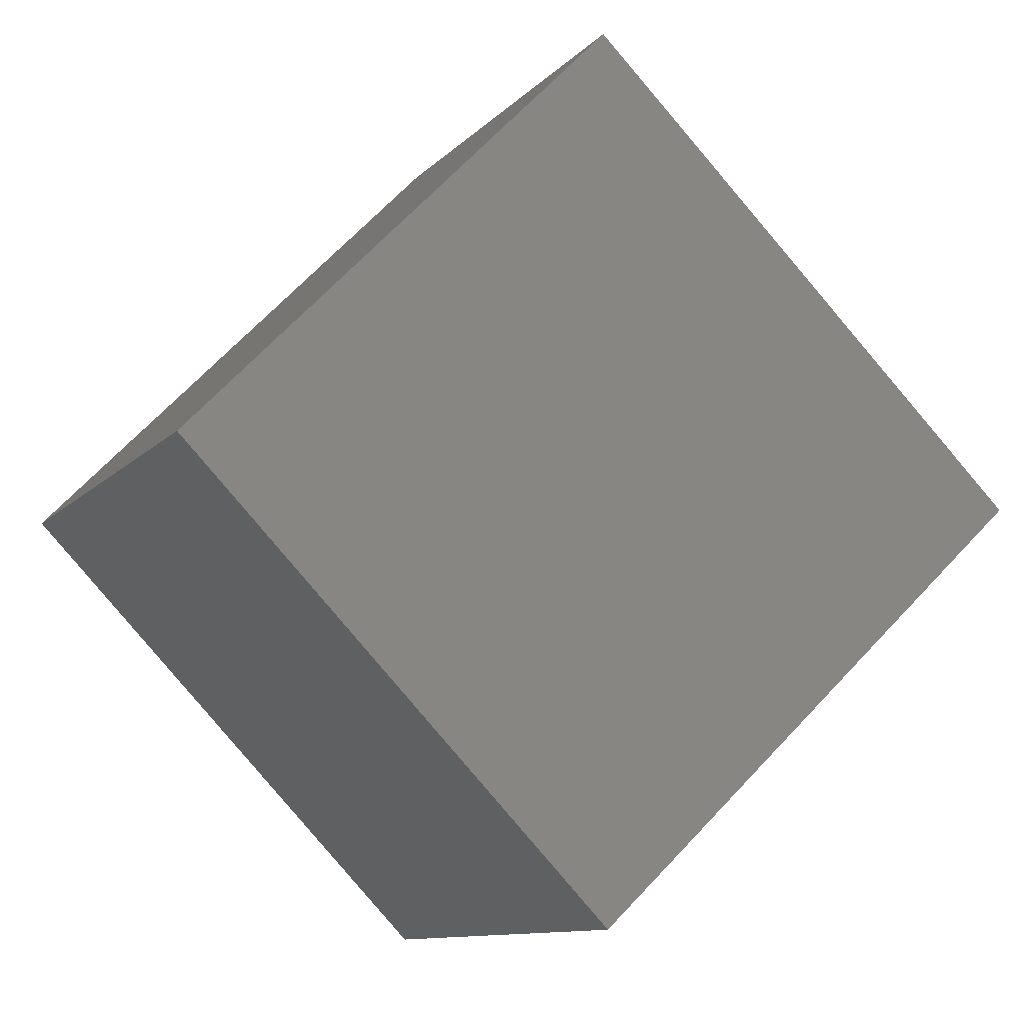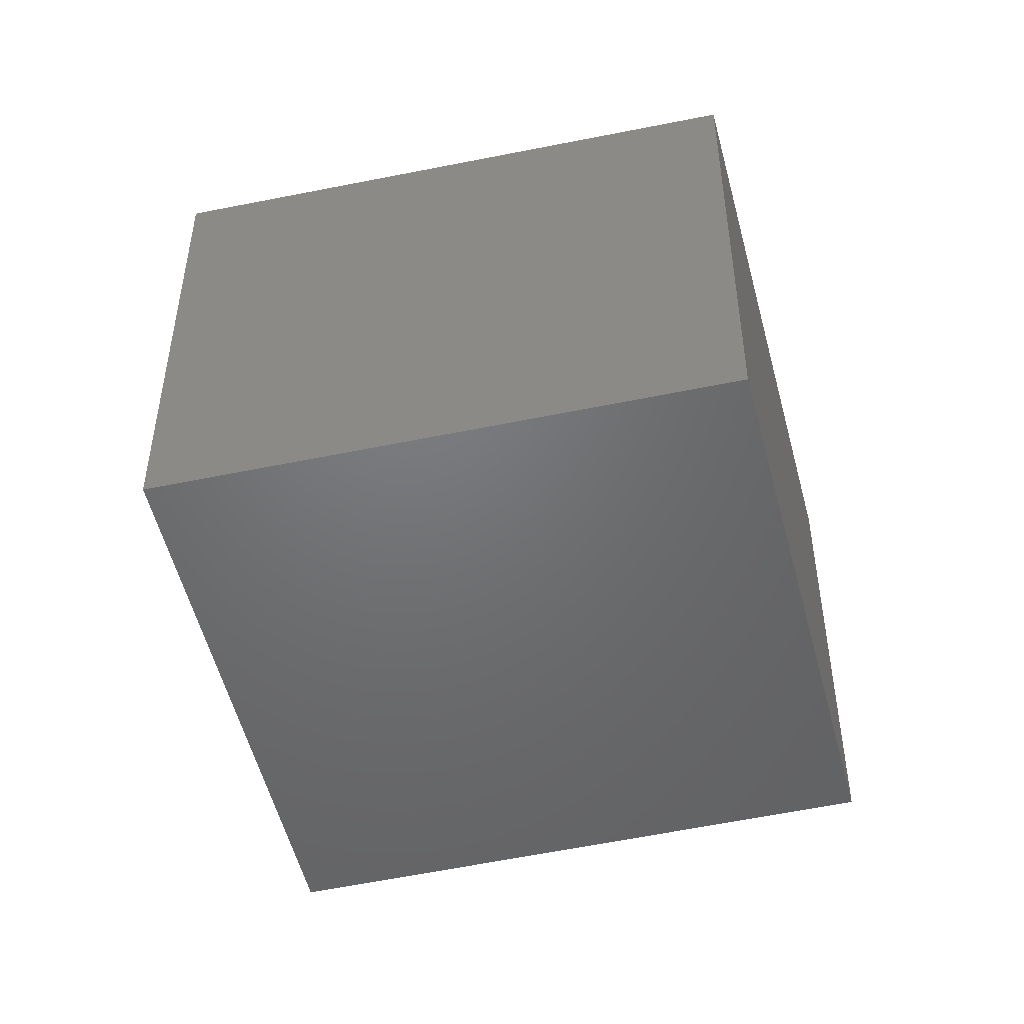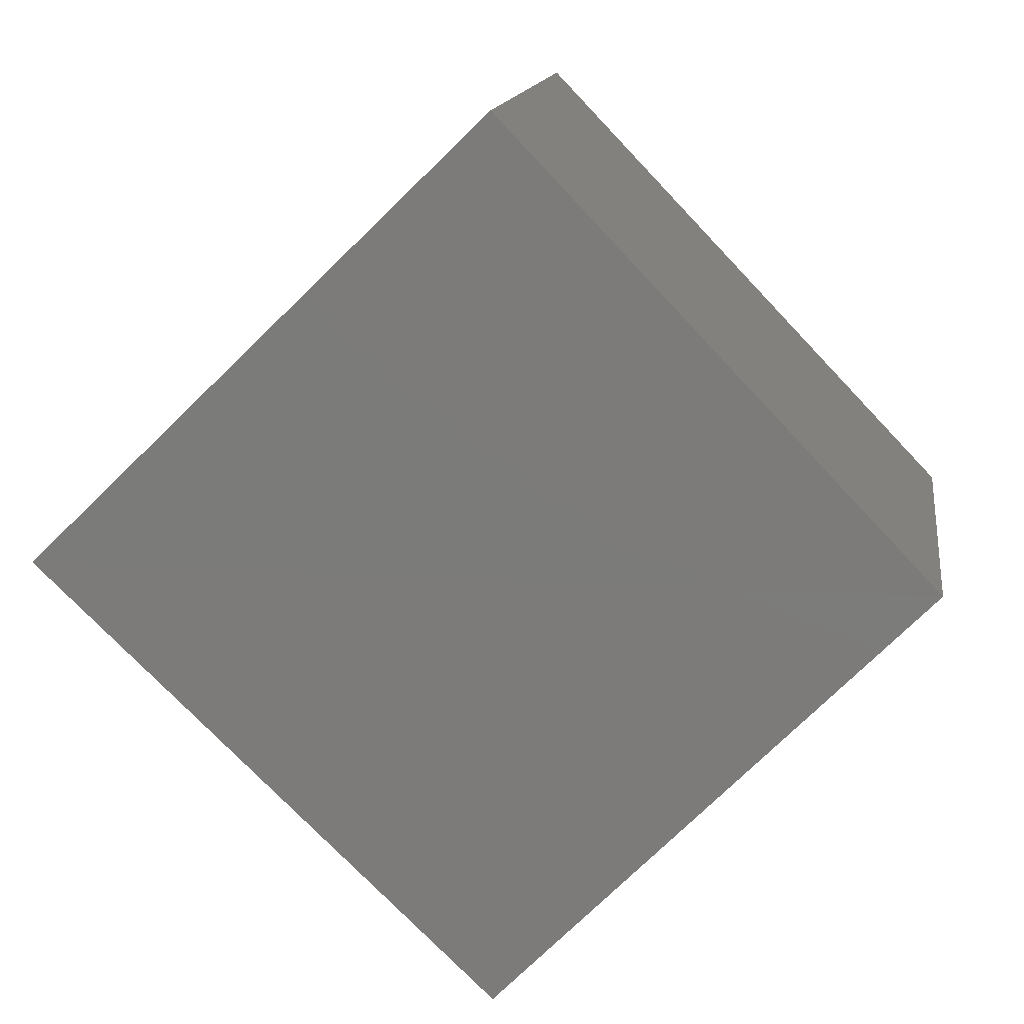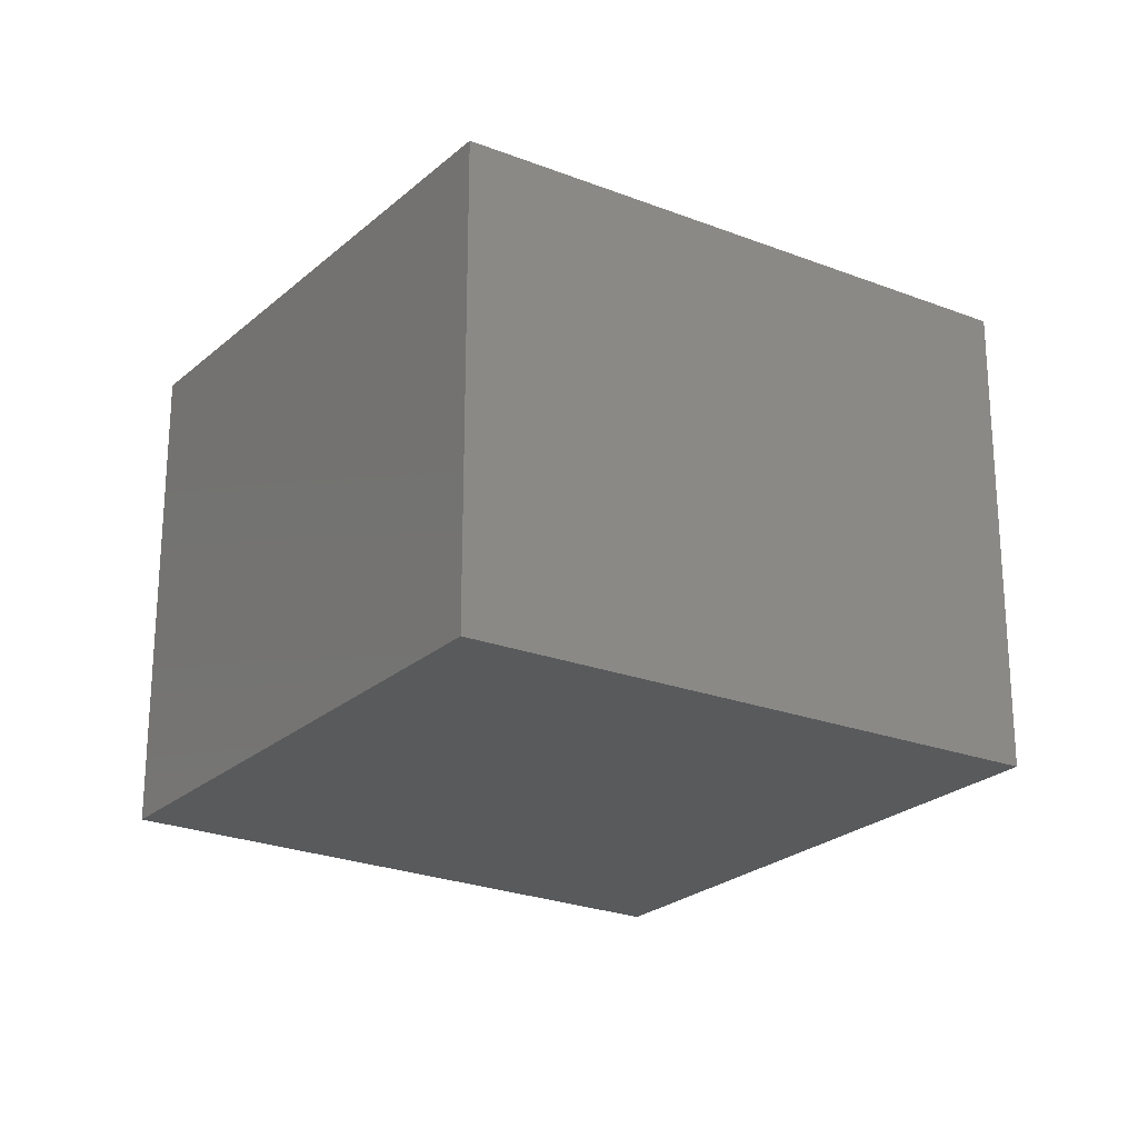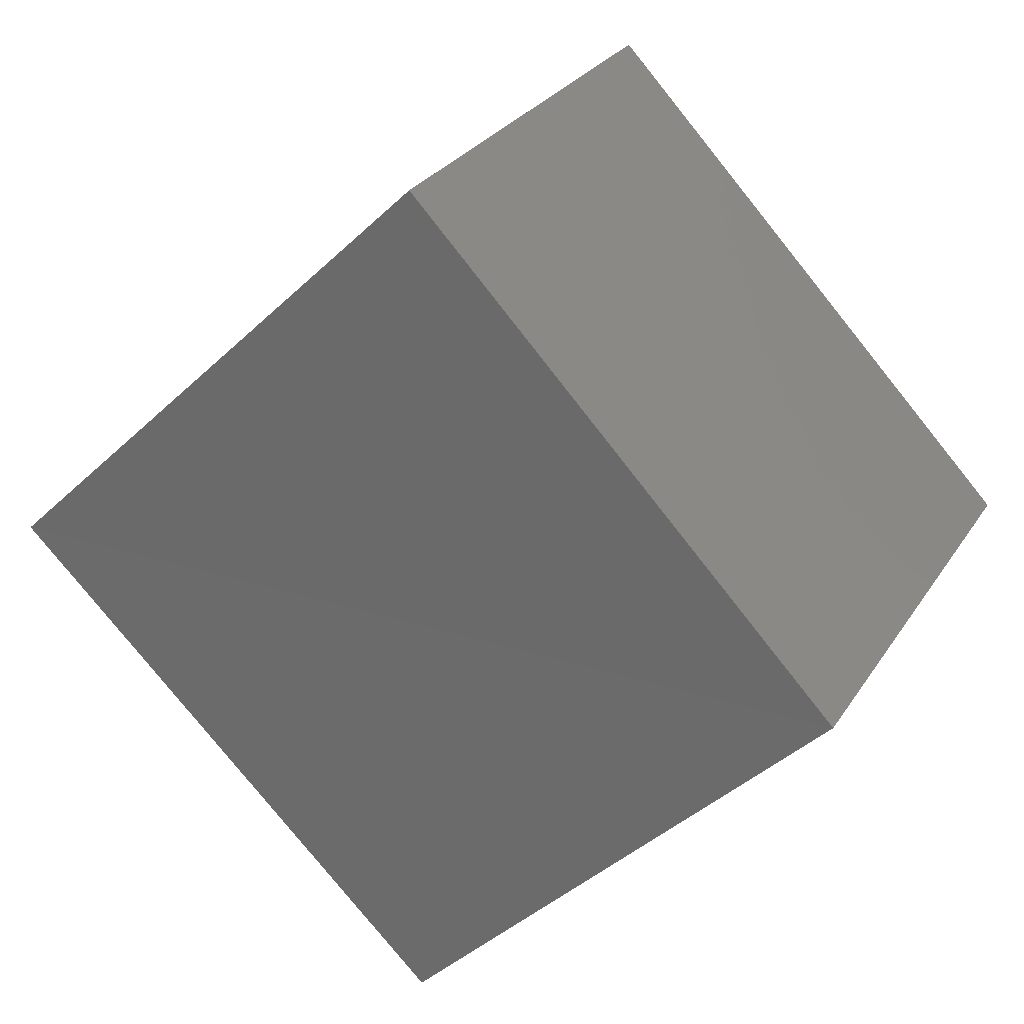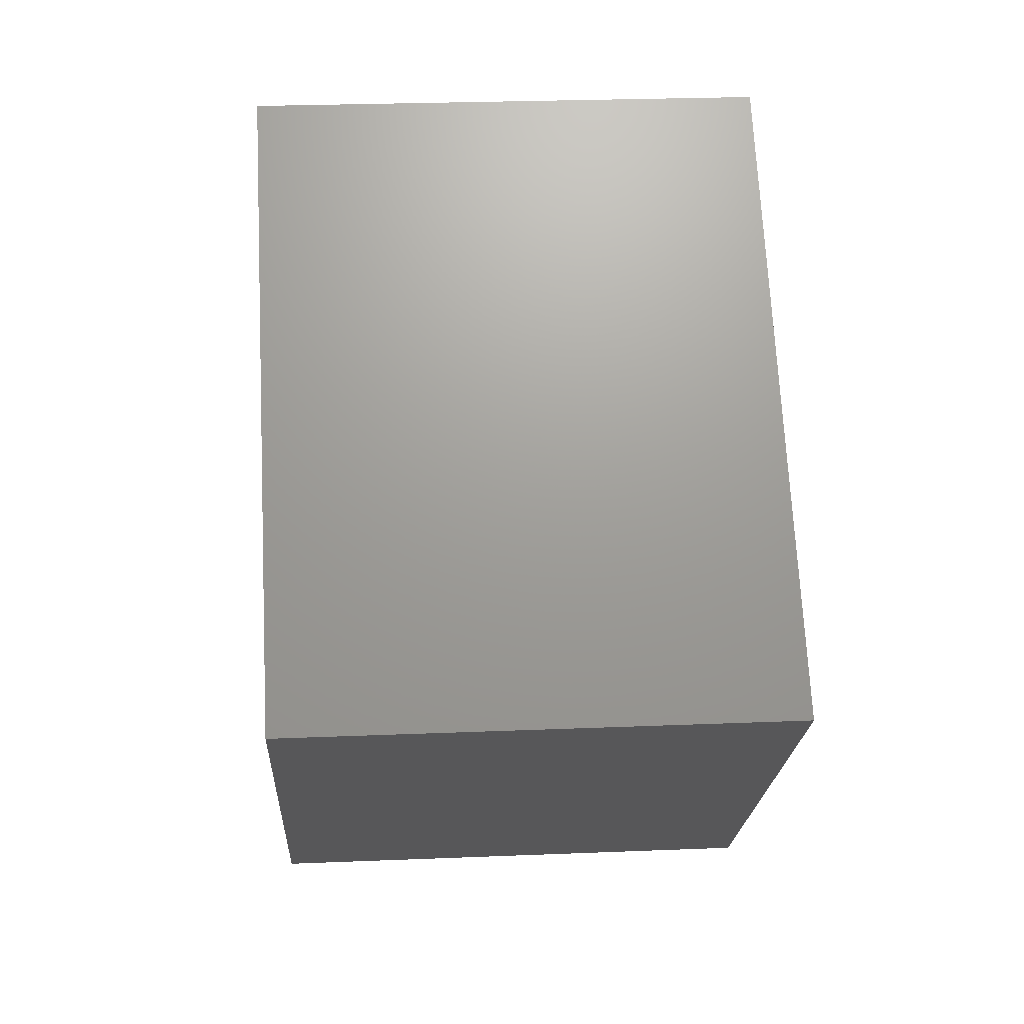
<metadata>
{"format":"stl","ext":"stl","renderer":"f3d","projection":"perspective","resolution":1024,"background":"white","views":[{"elev":-11.0,"azim":155.3,"up":"+Y"},{"elev":-49.3,"azim":58.6,"up":"+Z"},{"elev":14.2,"azim":8.2,"up":"+Y"},{"elev":-23.4,"azim":101.0,"up":"+Z"},{"elev":27.8,"azim":26.2,"up":"+Y"},{"elev":25.3,"azim":-93.8,"up":"+Y"}]}
</metadata>
<code>
# stl→obj: 8 verts, 12 faces
v -163.1 29.65 -100
v -28.94 160.6 -100
v -28.94 160.6 42.49
v -163.1 29.65 44.27
v 96.81 29.64 -100
v 96.81 29.64 42.98
v -28.31 -97.69 -100
v -28.31 -97.69 45.98
f 1 2 3
f 3 4 1
f 2 5 6
f 6 3 2
f 5 7 8
f 8 6 5
f 7 1 8
f 4 8 1
f 4 3 6
f 6 8 4
f 2 1 5
f 7 5 1

</code>
